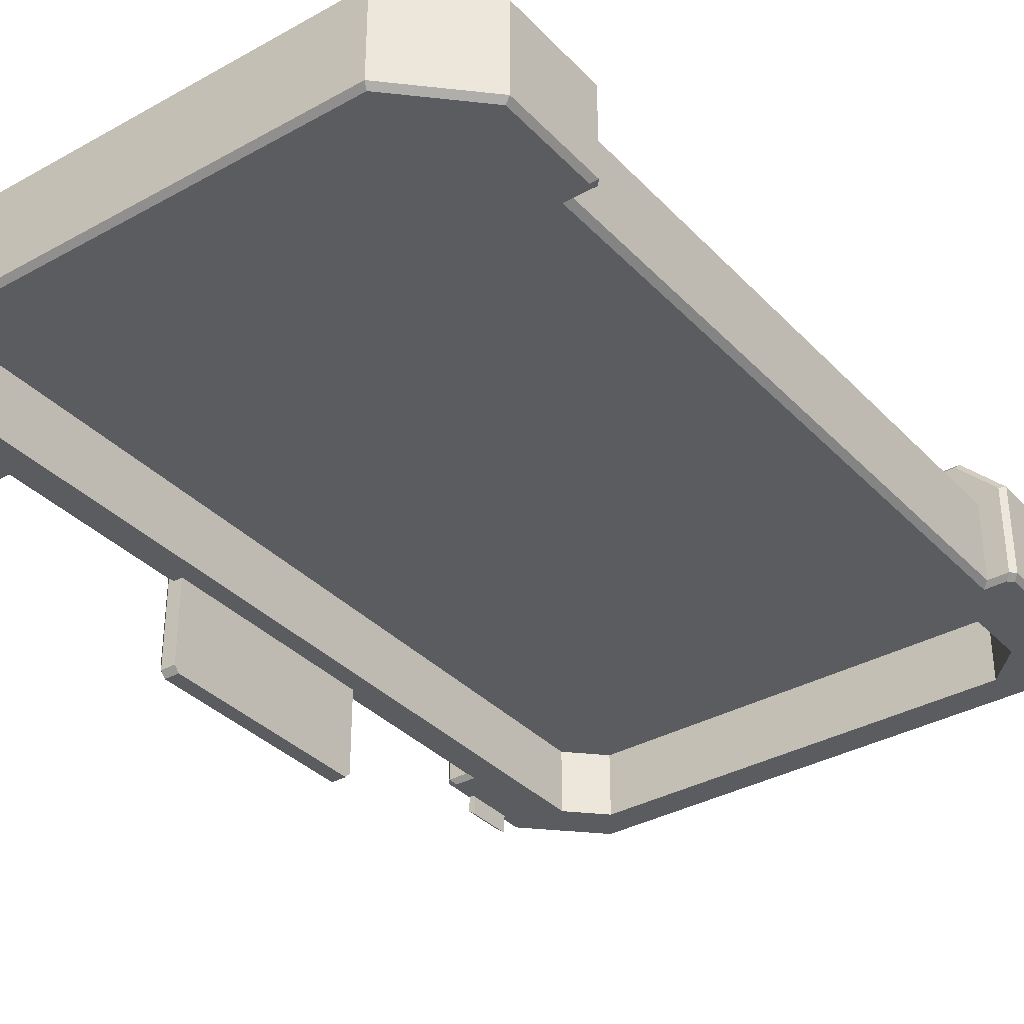
<metadata>
{"format":"obj","ext":"obj","renderer":"f3d","projection":"perspective","resolution":1024,"background":"white","views":[{"elev":-35.0,"azim":-143.4,"up":"+Y"}]}
</metadata>
<code>
g Laboratory_TreasureBox01_Top
v 0.344 0.2832 0.3592
v 0.3378 0.2832 0.3534
v 0.3131 0.2832 0.3534
v 0.3387 0.2832 0.3842
v 0.344 0.2832 0.3842
v 0.3387 0.2832 0.4439
v 0.2806 0.2832 0.4715
v 0.3131 0.2832 -0.3534
v 0.344 0.2832 0.4715
v 0.344 0.2832 0.4439
v 0.2806 0.2832 -0.4715
v 0.3387 0.2832 -0.4439
v 0.344 0.2832 -0.4715
v 0.344 0.2832 -0.4439
v 0.3387 0.2832 -0.3842
v 0.344 0.2832 -0.3592
v 0.3378 0.2832 -0.3534
v 0.344 0.2832 -0.3842
v 0.344 0.2832 0.4715
v 0.2806 0.2832 0.4715
v 0.2415 0.2832 0.5105
v 0.2678 0.2832 0.5477
v -0.2415 0.2832 0.5105
v -0.2678 0.2832 0.5477
v -0.2806 0.2832 0.4715
v -0.344 0.2832 0.4715
v -0.3201 0.3795 0.3481
v -0.3201 0.3795 -0.3481
v -0.2857 0.414 -0.3481
v -0.2857 0.414 0.3481
v 0.2857 0.414 0.3481
v 0.2857 0.414 -0.3481
v 0.3201 0.3795 -0.3481
v 0.3201 0.3795 0.3481
v -0.35 0.3919 0.474
v -0.3025 0.4395 0.474
v -0.2703 0.4395 0.5061
v -0.2703 0.3919 0.5537
v -0.2703 0.3919 0.5537
v -0.2703 0.4395 0.5061
v 0.2703 0.4395 0.5061
v 0.2703 0.3919 0.5537
v 0.2703 0.3919 0.5537
v 0.2703 0.4395 0.5061
v 0.3025 0.4395 0.474
v 0.35 0.3919 0.474
v 0.3025 0.4395 0.474
v 0.2703 0.4395 0.5061
v -0.2703 0.4395 0.5061
v -0.3025 0.4395 0.474
v -0.3025 0.4395 0.3541
v 0.3025 0.4395 0.3541
v -0.3201 0.2887 0.3481
v -0.3201 0.2887 -0.3481
v -0.3201 0.3795 -0.3481
v -0.3201 0.3795 0.3481
v -0.2703 0.3919 0.5537
v 0.2703 0.3919 0.5537
v 0.2703 0.2887 0.5537
v -0.2703 0.2887 0.5537
v -0.35 0.2887 0.474
v -0.35 0.3919 0.474
v -0.2703 0.3919 0.5537
v -0.2703 0.2887 0.5537
v 0.2703 0.2887 0.5537
v 0.2703 0.3919 0.5537
v 0.35 0.3919 0.474
v 0.35 0.2887 0.474
v -0.3131 0.2832 0.3534
v -0.3131 0.2832 -0.3534
v -0.3201 0.2887 -0.3481
v -0.3201 0.2887 0.3481
v 0.35 0.2887 0.474
v 0.344 0.2832 0.4715
v 0.2678 0.2832 0.5477
v 0.2703 0.2887 0.5537
v 0.2703 0.2887 0.5537
v 0.2678 0.2832 0.5477
v -0.2678 0.2832 0.5477
v -0.2703 0.2887 0.5537
v -0.2703 0.2887 0.5537
v -0.2678 0.2832 0.5477
v -0.344 0.2832 0.4715
v -0.35 0.2887 0.474
v -0.2857 0.414 0.3481
v -0.2857 0.414 -0.3481
v 0.2857 0.414 -0.3481
v 0.2857 0.414 0.3481
v -0.2806 0.3594 0.4715
v -0.2806 0.3594 -0.4715
v -0.2806 0.2832 -0.4715
v -0.2806 0.2832 0.4715
v 0.2806 0.2832 0.4715
v 0.2806 0.3594 0.4715
v 0.2415 0.3594 0.5105
v 0.2415 0.2832 0.5105
v 0.2415 0.2832 0.5105
v 0.2415 0.3594 0.5105
v -0.2415 0.3594 0.5105
v -0.2415 0.2832 0.5105
v -0.2415 0.2832 0.5105
v -0.2415 0.3594 0.5105
v -0.2806 0.3594 0.4715
v -0.2806 0.2832 0.4715
v 0.2806 0.3594 0.4715
v -0.2415 0.3594 0.5105
v 0.2415 0.3594 0.5105
v -0.2806 0.3594 0.4715
v -0.2806 0.3594 -0.4715
v 0.2806 0.3594 -0.4715
v -0.2415 0.3594 -0.5105
v 0.2415 0.3594 -0.5105
v -0.344 0.3894 0.3481
v -0.3 0.4335 0.3481
v -0.3025 0.4395 0.3541
v -0.35 0.3919 0.3541
v -0.35 0.3919 0.3541
v -0.35 0.2887 0.3541
v -0.344 0.2887 0.3481
v -0.344 0.3894 0.3481
v -0.35 0.2887 0.3541
v -0.344 0.2832 0.3592
v -0.3378 0.2832 0.3534
v -0.344 0.2887 0.3481
v 0.35 0.3919 0.3541
v 0.3025 0.4395 0.3541
v 0.3 0.4335 0.3481
v 0.344 0.3894 0.3481
v 0.344 0.3894 0.3481
v 0.344 0.2887 0.3481
v 0.35 0.2887 0.3541
v 0.35 0.3919 0.3541
v 0.344 0.2887 0.3481
v 0.3378 0.2832 0.3534
v 0.344 0.2832 0.3592
v 0.35 0.2887 0.3541
v 0.3025 0.4395 0.3541
v -0.3025 0.4395 0.3541
v -0.3 0.4335 0.3481
v 0.3 0.4335 0.3481
v -0.3025 0.4395 0.3541
v -0.3025 0.4395 0.474
v -0.35 0.3919 0.474
v -0.35 0.3919 0.3541
v 0.35 0.3919 0.3541
v 0.35 0.3919 0.474
v 0.3025 0.4395 0.474
v 0.3025 0.4395 0.3541
v -0.344 0.3894 0.3481
v -0.3201 0.3795 0.3481
v -0.2857 0.414 0.3481
v -0.3 0.4335 0.3481
v 0.3 0.4335 0.3481
v 0.2857 0.414 0.3481
v 0.3201 0.3795 0.3481
v 0.344 0.3894 0.3481
v -0.35 0.3919 0.474
v -0.35 0.2887 0.3541
v -0.35 0.3919 0.3541
v -0.35 0.2887 0.474
v 0.344 0.3894 0.3481
v 0.3201 0.3795 0.3481
v 0.3201 0.2887 0.3481
v 0.344 0.2887 0.3481
v -0.344 0.2887 0.3481
v -0.3201 0.2887 0.3481
v -0.3201 0.3795 0.3481
v -0.344 0.3894 0.3481
v -0.3378 0.2832 0.3534
v -0.3131 0.2832 0.3534
v -0.3201 0.2887 0.3481
v -0.344 0.2887 0.3481
v 0.344 0.2887 0.3481
v 0.3201 0.2887 0.3481
v 0.3131 0.2832 0.3534
v 0.3378 0.2832 0.3534
v 0.35 0.2887 0.3541
v 0.344 0.2832 0.3592
v 0.344 0.2832 0.3842
v 0.35 0.2887 0.3842
v -0.3 0.4335 0.3481
v -0.2857 0.414 0.3481
v 0.2857 0.414 0.3481
v 0.3 0.4335 0.3481
v 0.35 0.3919 0.474
v 0.35 0.2887 0.4439
v 0.35 0.2887 0.474
v 0.35 0.3026 0.4439
v 0.35 0.3026 0.3842
v 0.35 0.3919 0.3541
v 0.35 0.2887 0.3842
v 0.35 0.2887 0.3541
v 0.344 0.2832 0.4439
v 0.344 0.2832 0.4715
v 0.35 0.2887 0.474
v 0.35 0.2887 0.4439
v -0.344 0.2832 0.4715
v -0.2806 0.2832 0.4715
v -0.344 0.2832 0.3592
v -0.3131 0.2832 0.3534
v -0.3378 0.2832 0.3534
v -0.3131 0.2832 -0.3534
v -0.2806 0.2832 -0.4715
v -0.344 0.2832 -0.3592
v -0.344 0.2832 -0.4715
v -0.3378 0.2832 -0.3534
v -0.35 0.2887 0.474
v -0.344 0.2832 0.4715
v -0.344 0.2832 0.3592
v -0.35 0.2887 0.3541
v 0.3387 0.2832 0.3842
v 0.3387 0.2832 0.4439
v 0.3387 0.3026 0.4439
v 0.3387 0.3026 0.3842
v 0.344 0.2832 0.3842
v 0.3387 0.2832 0.3842
v 0.3387 0.3026 0.3842
v 0.35 0.2887 0.3842
v 0.35 0.3026 0.3842
v 0.35 0.2887 0.4439
v 0.3387 0.2832 0.4439
v 0.344 0.2832 0.4439
v 0.3387 0.3026 0.4439
v 0.35 0.3026 0.4439
v 0.35 0.3026 0.3842
v 0.3387 0.3026 0.3842
v 0.3387 0.3026 0.4439
v 0.35 0.3026 0.4439
v 0.344 0.2832 -0.4715
v 0.2415 0.2832 -0.5105
v 0.2806 0.2832 -0.4715
v 0.2678 0.2832 -0.5477
v -0.2415 0.2832 -0.5105
v -0.2678 0.2832 -0.5477
v -0.2806 0.2832 -0.4715
v -0.344 0.2832 -0.4715
v -0.35 0.3919 -0.474
v -0.2703 0.3919 -0.5537
v -0.2703 0.4395 -0.5061
v -0.3025 0.4395 -0.474
v -0.2703 0.3919 -0.5537
v 0.2703 0.3919 -0.5537
v 0.2703 0.4395 -0.5061
v -0.2703 0.4395 -0.5061
v 0.2703 0.3919 -0.5537
v 0.35 0.3919 -0.474
v 0.3025 0.4395 -0.474
v 0.2703 0.4395 -0.5061
v 0.3025 0.4395 -0.474
v -0.2703 0.4395 -0.5061
v 0.2703 0.4395 -0.5061
v -0.3025 0.4395 -0.474
v 0.3025 0.4395 -0.3541
v -0.3025 0.4395 -0.3541
v 0.3201 0.2887 0.3481
v 0.3201 0.3795 0.3481
v 0.3201 0.3795 -0.3481
v 0.3201 0.2887 -0.3481
v -0.2703 0.3919 -0.5537
v -0.2703 0.2887 -0.5537
v 0.2703 0.2887 -0.5537
v 0.2703 0.3919 -0.5537
v -0.35 0.2887 -0.474
v -0.2703 0.2887 -0.5537
v -0.2703 0.3919 -0.5537
v -0.35 0.3919 -0.474
v 0.2703 0.2887 -0.5537
v 0.35 0.2887 -0.474
v 0.35 0.3919 -0.474
v 0.2703 0.3919 -0.5537
v 0.3131 0.2832 0.3534
v 0.3201 0.2887 0.3481
v 0.3201 0.2887 -0.3481
v 0.3131 0.2832 -0.3534
v 0.35 0.2887 -0.474
v 0.2703 0.2887 -0.5537
v 0.2678 0.2832 -0.5477
v 0.344 0.2832 -0.4715
v 0.2703 0.2887 -0.5537
v -0.2703 0.2887 -0.5537
v -0.2678 0.2832 -0.5477
v 0.2678 0.2832 -0.5477
v -0.2703 0.2887 -0.5537
v -0.35 0.2887 -0.474
v -0.344 0.2832 -0.4715
v -0.2678 0.2832 -0.5477
v 0.2806 0.3594 0.4715
v 0.2806 0.2832 0.4715
v 0.2806 0.2832 -0.4715
v 0.2806 0.3594 -0.4715
v 0.2806 0.2832 -0.4715
v 0.2415 0.2832 -0.5105
v 0.2415 0.3594 -0.5105
v 0.2806 0.3594 -0.4715
v 0.2415 0.2832 -0.5105
v -0.2415 0.2832 -0.5105
v -0.2415 0.3594 -0.5105
v 0.2415 0.3594 -0.5105
v -0.2415 0.2832 -0.5105
v -0.2806 0.2832 -0.4715
v -0.2806 0.3594 -0.4715
v -0.2415 0.3594 -0.5105
v -0.344 0.3894 -0.3481
v -0.35 0.3919 -0.3541
v -0.3025 0.4395 -0.3541
v -0.3 0.4335 -0.3481
v -0.35 0.3919 -0.3541
v -0.344 0.3894 -0.3481
v -0.344 0.2887 -0.3481
v -0.35 0.2887 -0.3541
v -0.35 0.2887 -0.3541
v -0.344 0.2887 -0.3481
v -0.3378 0.2832 -0.3534
v -0.344 0.2832 -0.3592
v 0.35 0.3919 -0.3541
v 0.344 0.3894 -0.3481
v 0.3 0.4335 -0.3481
v 0.3025 0.4395 -0.3541
v 0.344 0.3894 -0.3481
v 0.35 0.3919 -0.3541
v 0.35 0.2887 -0.3541
v 0.344 0.2887 -0.3481
v 0.344 0.2887 -0.3481
v 0.35 0.2887 -0.3541
v 0.344 0.2832 -0.3592
v 0.3378 0.2832 -0.3534
v 0.3025 0.4395 -0.3541
v 0.3 0.4335 -0.3481
v -0.3 0.4335 -0.3481
v -0.3025 0.4395 -0.3541
v -0.344 0.3894 -0.3481
v -0.3 0.4335 -0.3481
v -0.2857 0.414 -0.3481
v -0.3201 0.3795 -0.3481
v 0.3 0.4335 -0.3481
v 0.344 0.3894 -0.3481
v 0.3201 0.3795 -0.3481
v 0.2857 0.414 -0.3481
v 0.35 0.3026 -0.3842
v 0.35 0.2887 -0.3842
v 0.35 0.2887 -0.3541
v 0.35 0.3919 -0.3541
v 0.35 0.3919 -0.474
v 0.35 0.3026 -0.4439
v 0.35 0.2887 -0.4439
v 0.35 0.2887 -0.474
v 0.344 0.3894 -0.3481
v 0.344 0.2887 -0.3481
v 0.3201 0.2887 -0.3481
v 0.3201 0.3795 -0.3481
v -0.344 0.2887 -0.3481
v -0.344 0.3894 -0.3481
v -0.3201 0.3795 -0.3481
v -0.3201 0.2887 -0.3481
v -0.3378 0.2832 -0.3534
v -0.344 0.2887 -0.3481
v -0.3201 0.2887 -0.3481
v -0.3131 0.2832 -0.3534
v 0.344 0.2887 -0.3481
v 0.3378 0.2832 -0.3534
v 0.3131 0.2832 -0.3534
v 0.3201 0.2887 -0.3481
v 0.35 0.2887 -0.3541
v 0.35 0.2887 -0.3842
v 0.344 0.2832 -0.3842
v 0.344 0.2832 -0.3592
v -0.3 0.4335 -0.3481
v 0.3 0.4335 -0.3481
v 0.2857 0.414 -0.3481
v -0.2857 0.414 -0.3481
v 0.35 0.3919 -0.474
v 0.35 0.3919 -0.3541
v 0.3025 0.4395 -0.3541
v 0.3025 0.4395 -0.474
v 0.344 0.2832 -0.4439
v 0.35 0.2887 -0.4439
v 0.35 0.2887 -0.474
v 0.344 0.2832 -0.4715
v -0.35 0.2887 -0.474
v -0.35 0.2887 -0.3541
v -0.344 0.2832 -0.3592
v -0.344 0.2832 -0.4715
v -0.35 0.2887 -0.3541
v -0.35 0.2887 -0.474
v -0.35 0.3919 -0.474
v -0.35 0.3919 -0.3541
v -0.3025 0.4395 -0.474
v -0.3025 0.4395 -0.3541
v -0.35 0.3919 -0.3541
v -0.35 0.3919 -0.474
v 0.3387 0.2832 -0.3842
v 0.3387 0.3026 -0.3842
v 0.3387 0.3026 -0.4439
v 0.3387 0.2832 -0.4439
v 0.344 0.2832 -0.3842
v 0.3387 0.3026 -0.3842
v 0.3387 0.2832 -0.3842
v 0.35 0.2887 -0.3842
v 0.35 0.3026 -0.3842
v 0.35 0.2887 -0.4439
v 0.344 0.2832 -0.4439
v 0.3387 0.2832 -0.4439
v 0.3387 0.3026 -0.4439
v 0.35 0.3026 -0.4439
v 0.35 0.3026 -0.3842
v 0.35 0.3026 -0.4439
v 0.3387 0.3026 -0.4439
v 0.3387 0.3026 -0.3842
v -0.2737 0.4335 0.3481
v -0.2737 0.4335 0.3022
v 0.2737 0.4335 0.3481
v 0.2737 0.4335 0.3022
v 0.259 0.4335 0.2876
v -0.259 0.4335 0.2876
v -0.259 0.414 0.2876
v 0.259 0.414 0.2876
v 0.259 0.4335 0.2876
v -0.259 0.4335 0.2876
v 0.2737 0.414 0.3481
v 0.2737 0.4335 0.3481
v 0.2737 0.4335 0.3022
v 0.2737 0.414 0.3022
v -0.2737 0.4335 0.3022
v -0.2737 0.4335 0.3481
v -0.2737 0.414 0.3481
v -0.2737 0.414 0.3022
v -0.2737 0.4335 0.3022
v -0.2737 0.414 0.3022
v -0.259 0.414 0.2876
v -0.259 0.4335 0.2876
v 0.259 0.4335 0.2876
v 0.259 0.414 0.2876
v 0.2737 0.414 0.3022
v 0.2737 0.4335 0.3022
v -0.1946 0.4223 0.2876
v -0.1946 0.4223 0.2604
v -0.1717 0.4223 0.2604
v -0.1717 0.4223 0.2876
v -0.1717 0.4223 0.2604
v -0.1717 0.414 0.252
v -0.1717 0.414 0.2876
v -0.1717 0.4223 0.2876
v -0.1946 0.414 0.252
v -0.1717 0.414 0.252
v -0.1717 0.4223 0.2604
v -0.1946 0.4223 0.2604
v -0.1946 0.414 0.2876
v -0.1946 0.414 0.252
v -0.1946 0.4223 0.2604
v -0.1946 0.4223 0.2876
v 0.1717 0.4223 0.2876
v 0.1717 0.4223 0.2604
v 0.1946 0.4223 0.2604
v 0.1946 0.4223 0.2876
v 0.1946 0.4223 0.2604
v 0.1946 0.414 0.252
v 0.1946 0.414 0.2876
v 0.1946 0.4223 0.2876
v 0.1717 0.414 0.252
v 0.1946 0.414 0.252
v 0.1946 0.4223 0.2604
v 0.1717 0.4223 0.2604
v 0.1717 0.414 0.2876
v 0.1717 0.414 0.252
v 0.1717 0.4223 0.2604
v 0.1717 0.4223 0.2876
v -0.2737 0.4335 -0.3481
v 0.2737 0.4335 -0.3481
v -0.2737 0.4335 -0.3022
v 0.2737 0.4335 -0.3022
v 0.259 0.4335 -0.2876
v -0.259 0.4335 -0.2876
v -0.259 0.414 -0.2876
v -0.259 0.4335 -0.2876
v 0.259 0.4335 -0.2876
v 0.259 0.414 -0.2876
v 0.2737 0.414 -0.3481
v 0.2737 0.414 -0.3022
v 0.2737 0.4335 -0.3022
v 0.2737 0.4335 -0.3481
v -0.2737 0.4335 -0.3022
v -0.2737 0.414 -0.3022
v -0.2737 0.414 -0.3481
v -0.2737 0.4335 -0.3481
v -0.2737 0.4335 -0.3022
v -0.259 0.4335 -0.2876
v -0.259 0.414 -0.2876
v -0.2737 0.414 -0.3022
v 0.259 0.4335 -0.2876
v 0.2737 0.4335 -0.3022
v 0.2737 0.414 -0.3022
v 0.259 0.414 -0.2876
v -0.1946 0.4223 -0.2876
v -0.1717 0.4223 -0.2876
v -0.1717 0.4223 -0.2604
v -0.1946 0.4223 -0.2604
v -0.1717 0.4223 -0.2604
v -0.1717 0.4223 -0.2876
v -0.1717 0.414 -0.2876
v -0.1717 0.414 -0.252
v -0.1946 0.414 -0.252
v -0.1946 0.4223 -0.2604
v -0.1717 0.4223 -0.2604
v -0.1717 0.414 -0.252
v -0.1946 0.414 -0.2876
v -0.1946 0.4223 -0.2876
v -0.1946 0.4223 -0.2604
v -0.1946 0.414 -0.252
v 0.1717 0.4223 -0.2876
v 0.1946 0.4223 -0.2876
v 0.1946 0.4223 -0.2604
v 0.1717 0.4223 -0.2604
v 0.1946 0.4223 -0.2604
v 0.1946 0.4223 -0.2876
v 0.1946 0.414 -0.2876
v 0.1946 0.414 -0.252
v 0.1717 0.414 -0.252
v 0.1717 0.4223 -0.2604
v 0.1946 0.4223 -0.2604
v 0.1946 0.414 -0.252
v 0.1717 0.414 -0.2876
v 0.1717 0.4223 -0.2876
v 0.1717 0.4223 -0.2604
v 0.1717 0.414 -0.252
v 0.3387 0.2617 0.4403
v 0.3387 0.3026 0.4403
v 0.3465 0.3026 0.4403
v 0.3465 0.2675 0.4403
v 0.3387 0.3026 0.3878
v 0.3387 0.2617 0.3878
v 0.3465 0.2675 0.3878
v 0.3465 0.3026 0.3878
v 0.3387 0.2617 0.3878
v 0.3387 0.2617 0.4403
v 0.3465 0.2675 0.4403
v 0.3465 0.2675 0.3878
v 0.3465 0.2675 0.4403
v 0.3465 0.3026 0.4403
v 0.3465 0.3026 0.3878
v 0.3465 0.2675 0.3878
v 0.3387 0.2617 0.3878
v 0.3387 0.3026 0.3878
v 0.3387 0.3026 0.4403
v 0.3387 0.2617 0.4403
v 0.3387 0.2617 -0.4403
v 0.3465 0.2675 -0.4403
v 0.3465 0.3026 -0.4403
v 0.3387 0.3026 -0.4403
v 0.3387 0.3026 -0.3878
v 0.3465 0.3026 -0.3878
v 0.3465 0.2675 -0.3878
v 0.3387 0.2617 -0.3878
v 0.3387 0.2617 -0.3878
v 0.3465 0.2675 -0.3878
v 0.3465 0.2675 -0.4403
v 0.3387 0.2617 -0.4403
v 0.3465 0.2675 -0.4403
v 0.3465 0.2675 -0.3878
v 0.3465 0.3026 -0.3878
v 0.3465 0.3026 -0.4403
v 0.3387 0.2617 -0.3878
v 0.3387 0.2617 -0.4403
v 0.3387 0.3026 -0.4403
v 0.3387 0.3026 -0.3878
v 0.2857 0.414 -0.1309
v 0.2963 0.414 -0.1241
v 0.2963 0.414 0.1241
v 0.2857 0.414 0.1309
v 0.3278 0.3827 0.1241
v 0.3201 0.3795 0.1309
v 0.2857 0.414 0.1309
v 0.2963 0.414 0.1241
v 0.2963 0.414 0.1241
v 0.2963 0.414 -0.1241
v 0.3278 0.3827 -0.1241
v 0.3278 0.3827 0.1241
v 0.3201 0.177 0.1247
v 0.3024 0.177 0.1247
v 0.3024 0.1838 0.1309
v 0.3201 0.1838 0.1309
v 0.3201 0.1838 0.1309
v 0.3278 0.1912 0.1241
v 0.3278 0.1844 0.1179
v 0.3201 0.177 0.1247
v 0.3278 0.1844 0.1179
v 0.3278 0.1844 -0.1179
v 0.3201 0.177 -0.1247
v 0.3201 0.177 0.1247
v 0.3201 0.1838 0.1309
v 0.3201 0.3795 0.1309
v 0.3278 0.3827 0.1241
v 0.3278 0.1912 0.1241
v 0.3201 0.1838 0.1309
v 0.3024 0.1838 0.1309
v 0.3024 0.2832 0.1309
v 0.3201 0.3795 0.1309
v 0.3278 0.3827 -0.1241
v 0.2963 0.414 -0.1241
v 0.2857 0.414 -0.1309
v 0.3201 0.3795 -0.1309
v 0.3201 0.177 -0.1247
v 0.3201 0.1838 -0.1309
v 0.3024 0.1838 -0.1309
v 0.3024 0.177 -0.1247
v 0.3201 0.1838 -0.1309
v 0.3201 0.177 -0.1247
v 0.3278 0.1844 -0.1179
v 0.3278 0.1912 -0.1241
v 0.3201 0.1838 -0.1309
v 0.3278 0.1912 -0.1241
v 0.3278 0.3827 -0.1241
v 0.3201 0.3795 -0.1309
v 0.3201 0.1838 -0.1309
v 0.3201 0.3795 -0.1309
v 0.3024 0.2832 -0.1309
v 0.3024 0.1838 -0.1309
v 0.3024 0.177 -0.1247
v 0.3024 0.177 0.1247
v 0.3201 0.177 0.1247
v 0.3201 0.177 -0.1247
v 0.3278 0.3827 -0.1241
v 0.3278 0.1912 -0.1241
v 0.3278 0.3827 0.1241
v 0.3278 0.1912 0.1241
v 0.3278 0.1844 0.1179
v 0.3278 0.1844 -0.1179
v 0.3024 0.1838 0.1309
v 0.3024 0.177 0.1247
v 0.3024 0.177 -0.1247
v 0.3024 0.1838 -0.1309
v 0.3024 0.2832 -0.1309
v 0.3024 0.2832 0.1309
g Laboratory_TreasureBox01_Top_0
f 3 2 1
f 4 3 1
f 5 4 1
f 4 6 3
f 6 7 3
f 8 3 7
f 9 7 6
f 10 9 6
f 11 8 7
f 11 12 8
f 11 13 12
f 13 14 12
f 12 15 8
f 8 15 16
f 17 8 16
f 15 18 16
f 21 20 19
f 22 21 19
f 23 21 22
f 24 23 22
f 25 23 24
f 26 25 24
f 29 28 27
f 30 29 27
f 33 32 31
f 34 33 31
f 37 36 35
f 38 37 35
f 41 40 39
f 42 41 39
f 45 44 43
f 46 45 43
f 49 48 47
f 50 49 47
f 51 50 47
f 52 51 47
f 55 54 53
f 56 55 53
f 59 58 57
f 60 59 57
f 63 62 61
f 64 63 61
f 67 66 65
f 68 67 65
f 71 70 69
f 72 71 69
f 75 74 73
f 76 75 73
f 79 78 77
f 80 79 77
f 83 82 81
f 84 83 81
f 87 86 85
f 88 87 85
f 91 90 89
f 92 91 89
f 95 94 93
f 96 95 93
f 99 98 97
f 100 99 97
f 103 102 101
f 104 103 101
f 107 106 105
f 106 108 105
f 108 109 105
f 109 110 105
f 109 111 110
f 111 112 110
f 115 114 113
f 116 115 113
f 119 118 117
f 120 119 117
f 123 122 121
f 124 123 121
f 127 126 125
f 128 127 125
f 131 130 129
f 132 131 129
f 135 134 133
f 136 135 133
f 139 138 137
f 140 139 137
f 143 142 141
f 144 143 141
f 147 146 145
f 148 147 145
f 151 150 149
f 152 151 149
f 155 154 153
f 156 155 153
f 159 158 157
f 158 160 157
f 163 162 161
f 164 163 161
f 167 166 165
f 168 167 165
f 171 170 169
f 172 171 169
f 175 174 173
f 176 175 173
f 179 178 177
f 180 179 177
f 183 182 181
f 184 183 181
f 187 186 185
f 186 188 185
f 185 188 189
f 190 185 189
f 189 191 190
f 191 192 190
f 195 194 193
f 196 195 193
f 199 198 197
f 200 198 199
f 201 200 199
f 200 202 198
f 202 203 198
f 203 202 204
f 203 204 205
f 202 206 204
f 209 208 207
f 210 209 207
f 213 212 211
f 214 213 211
f 217 216 215
f 218 217 215
f 219 217 218
f 222 221 220
f 221 223 220
f 220 223 224
f 227 226 225
f 228 227 225
f 231 230 229
f 230 232 229
f 230 233 232
f 233 234 232
f 233 235 234
f 235 236 234
f 239 238 237
f 240 239 237
f 243 242 241
f 244 243 241
f 247 246 245
f 248 247 245
f 251 250 249
f 250 252 249
f 249 252 253
f 252 254 253
f 257 256 255
f 258 257 255
f 261 260 259
f 262 261 259
f 265 264 263
f 266 265 263
f 269 268 267
f 270 269 267
f 273 272 271
f 274 273 271
f 277 276 275
f 278 277 275
f 281 280 279
f 282 281 279
f 285 284 283
f 286 285 283
f 289 288 287
f 290 289 287
f 293 292 291
f 294 293 291
f 297 296 295
f 298 297 295
f 301 300 299
f 302 301 299
f 305 304 303
f 306 305 303
f 309 308 307
f 310 309 307
f 313 312 311
f 314 313 311
f 317 316 315
f 318 317 315
f 321 320 319
f 322 321 319
f 325 324 323
f 326 325 323
f 329 328 327
f 330 329 327
f 333 332 331
f 334 333 331
f 337 336 335
f 338 337 335
f 341 340 339
f 342 341 339
f 343 342 339
f 344 343 339
f 344 345 343
f 345 346 343
f 349 348 347
f 350 349 347
f 353 352 351
f 354 353 351
f 357 356 355
f 358 357 355
f 361 360 359
f 362 361 359
f 365 364 363
f 366 365 363
f 369 368 367
f 370 369 367
f 373 372 371
f 374 373 371
f 377 376 375
f 378 377 375
f 381 380 379
f 382 381 379
f 385 384 383
f 385 383 386
f 389 388 387
f 390 389 387
f 393 392 391
f 394 393 391
f 397 396 395
f 396 398 395
f 396 399 398
f 402 401 400
f 403 402 400
f 403 400 404
f 407 406 405
f 408 407 405
f 411 410 409
f 410 411 412
f 412 413 410
f 413 414 410
f 417 416 415
f 418 417 415
f 421 420 419
f 422 421 419
f 425 424 423
f 426 425 423
f 429 428 427
f 430 429 427
f 433 432 431
f 434 433 431
f 437 436 435
f 438 437 435
f 441 440 439
f 442 441 439
f 445 444 443
f 446 445 443
f 449 448 447
f 450 449 447
f 453 452 451
f 454 453 451
f 457 456 455
f 458 457 455
f 461 460 459
f 462 461 459
f 465 464 463
f 466 465 463
f 469 468 467
f 470 468 469
f 469 471 470
f 469 472 471
f 475 474 473
f 476 475 473
f 479 478 477
f 480 479 477
f 483 482 481
f 484 483 481
f 487 486 485
f 488 487 485
f 491 490 489
f 492 491 489
f 495 494 493
f 496 495 493
f 499 498 497
f 500 499 497
f 503 502 501
f 504 503 501
f 507 506 505
f 508 507 505
f 511 510 509
f 512 511 509
f 515 514 513
f 516 515 513
f 519 518 517
f 520 519 517
f 523 522 521
f 524 523 521
f 527 526 525
f 528 527 525
f 531 530 529
f 532 531 529
f 535 534 533
f 536 535 533
f 539 538 537
f 540 539 537
f 543 542 541
f 544 543 541
f 547 546 545
f 548 547 545
f 551 550 549
f 552 551 549
f 555 554 553
f 556 555 553
f 559 558 557
f 560 559 557
f 563 562 561
f 564 563 561
f 567 566 565
f 568 567 565
f 571 570 569
f 572 571 569
f 575 574 573
f 576 575 573
f 579 578 577
f 580 579 577
f 583 582 581
f 584 583 581
f 587 586 585
f 588 587 585
f 591 590 589
f 592 591 589
f 595 594 593
f 596 595 593
f 599 598 597
f 600 599 597
f 603 602 601
f 604 603 601
f 607 606 605
f 608 607 605
f 611 610 609
f 612 611 609
f 615 614 613
f 616 615 613
f 619 618 617
f 620 619 617
f 623 622 621
f 622 623 624
f 624 625 622
f 625 626 622
f 629 628 627
f 630 629 627
f 630 627 631
f 627 632 631

</code>
